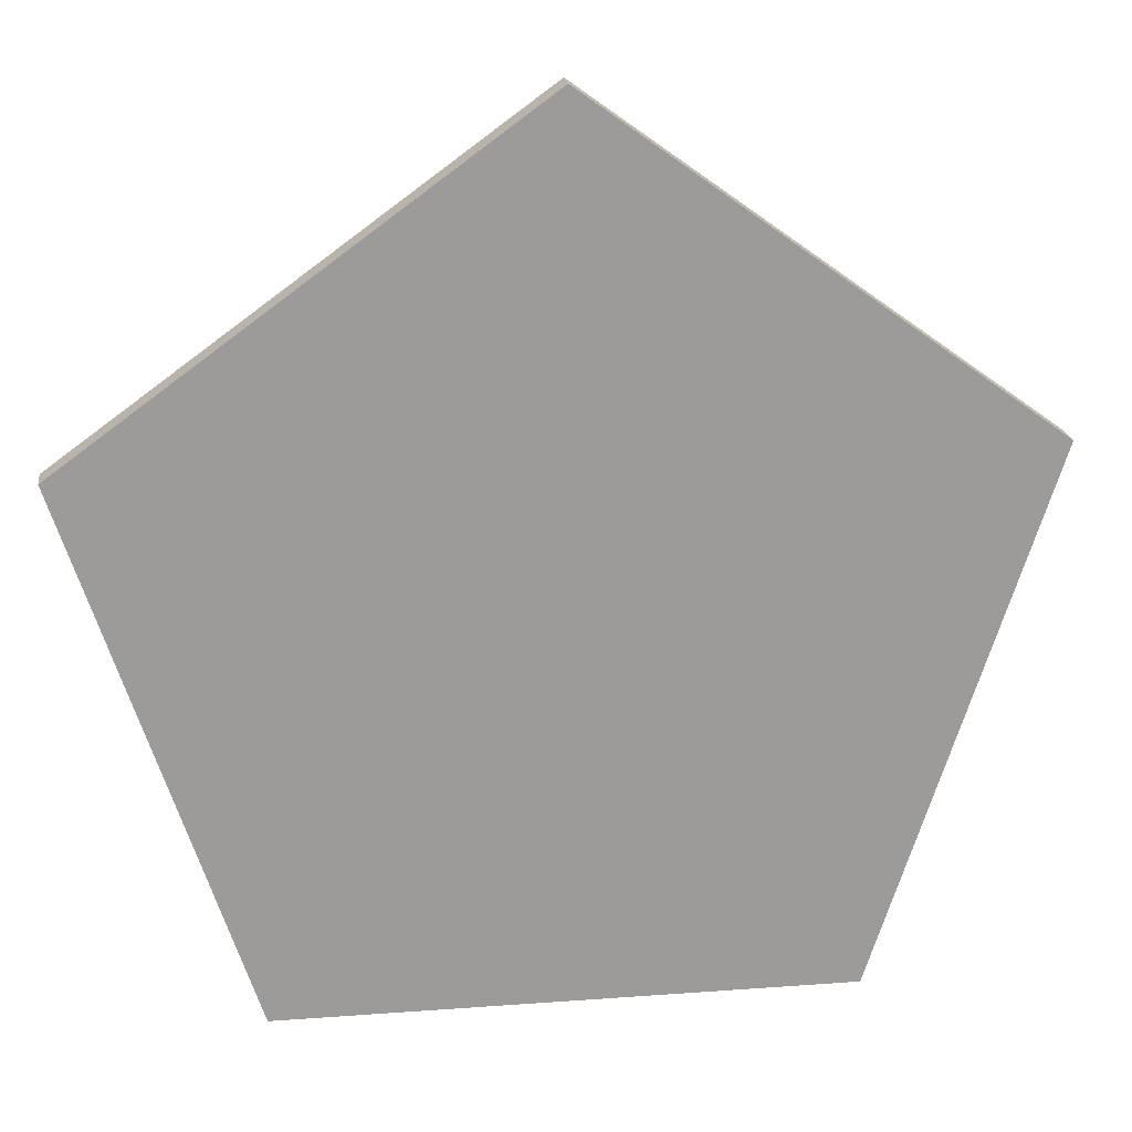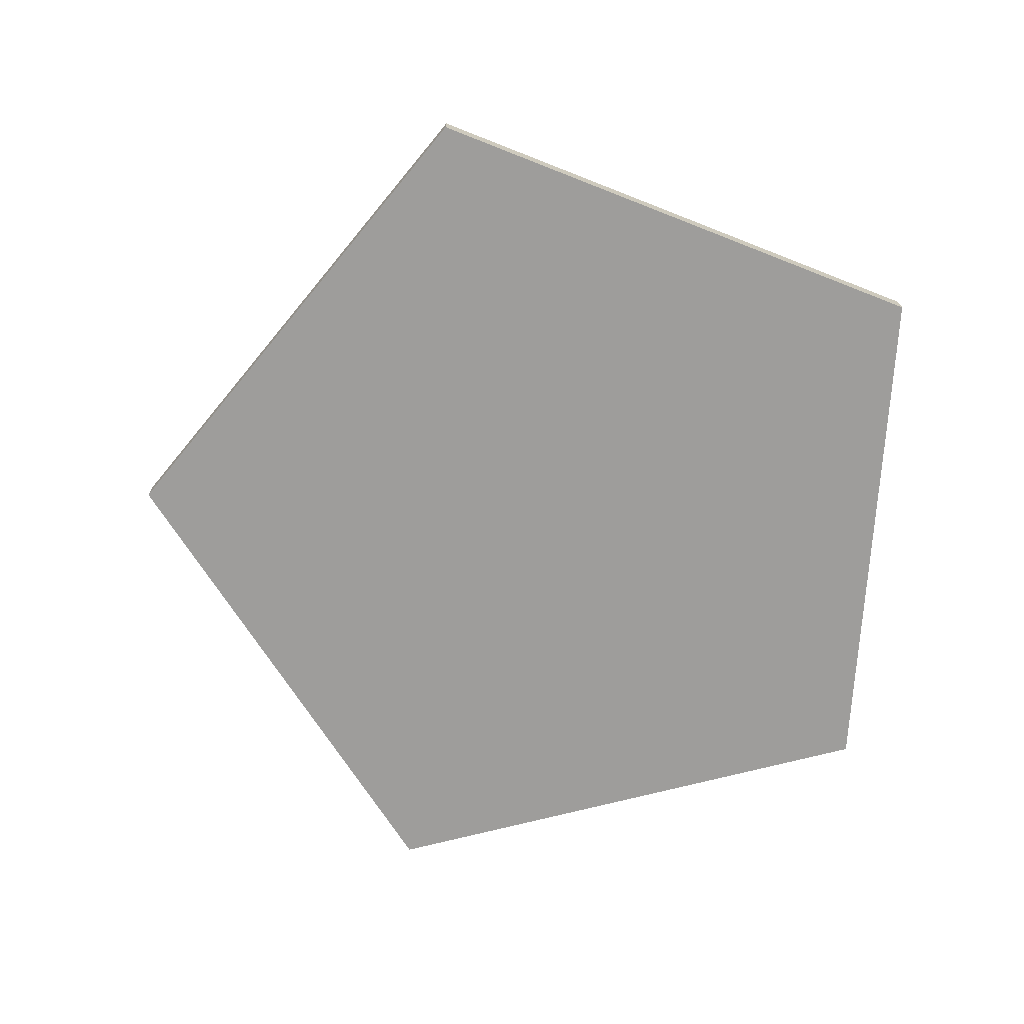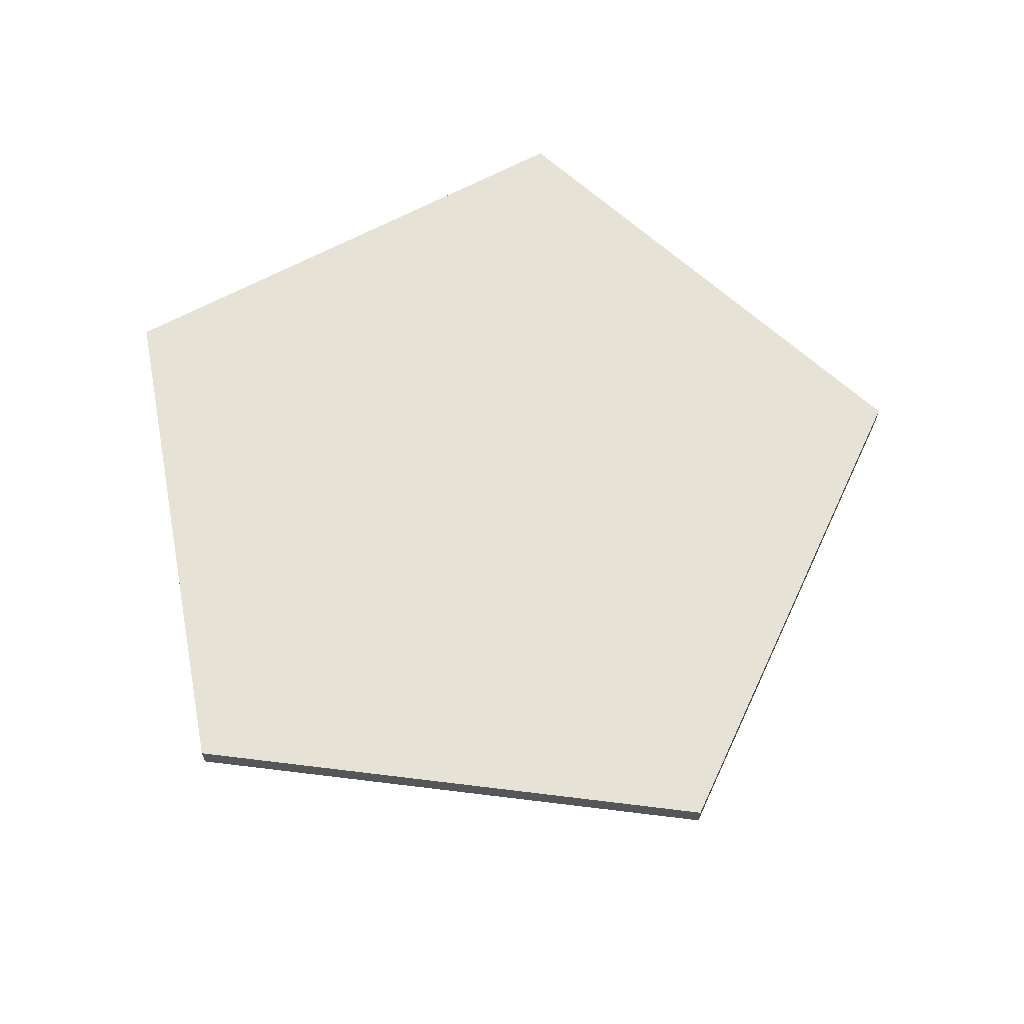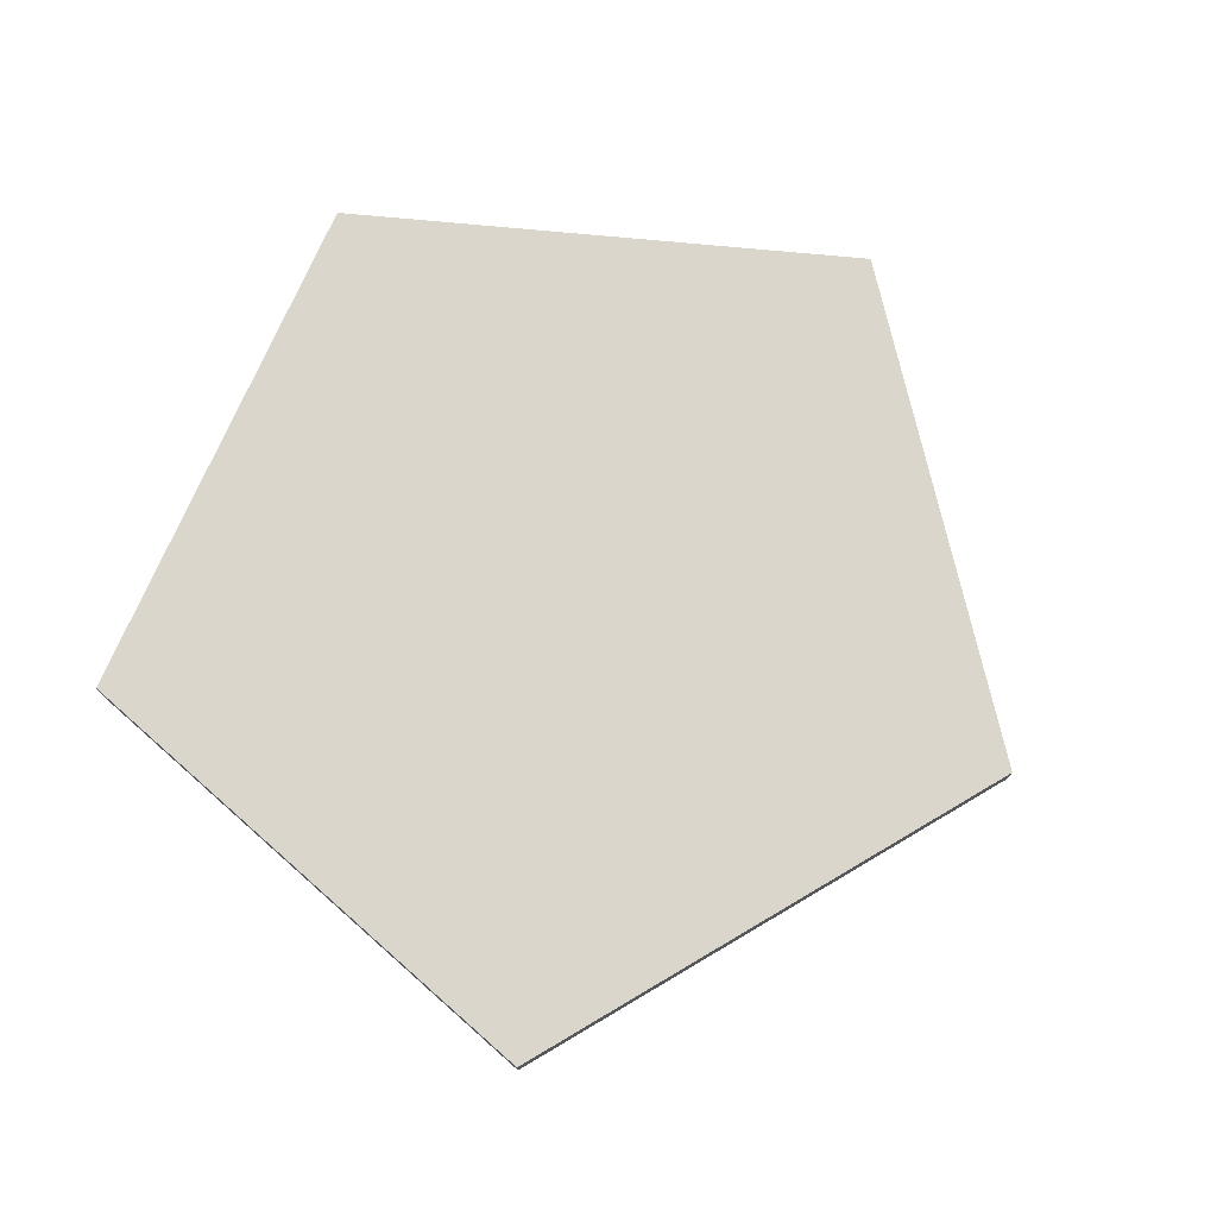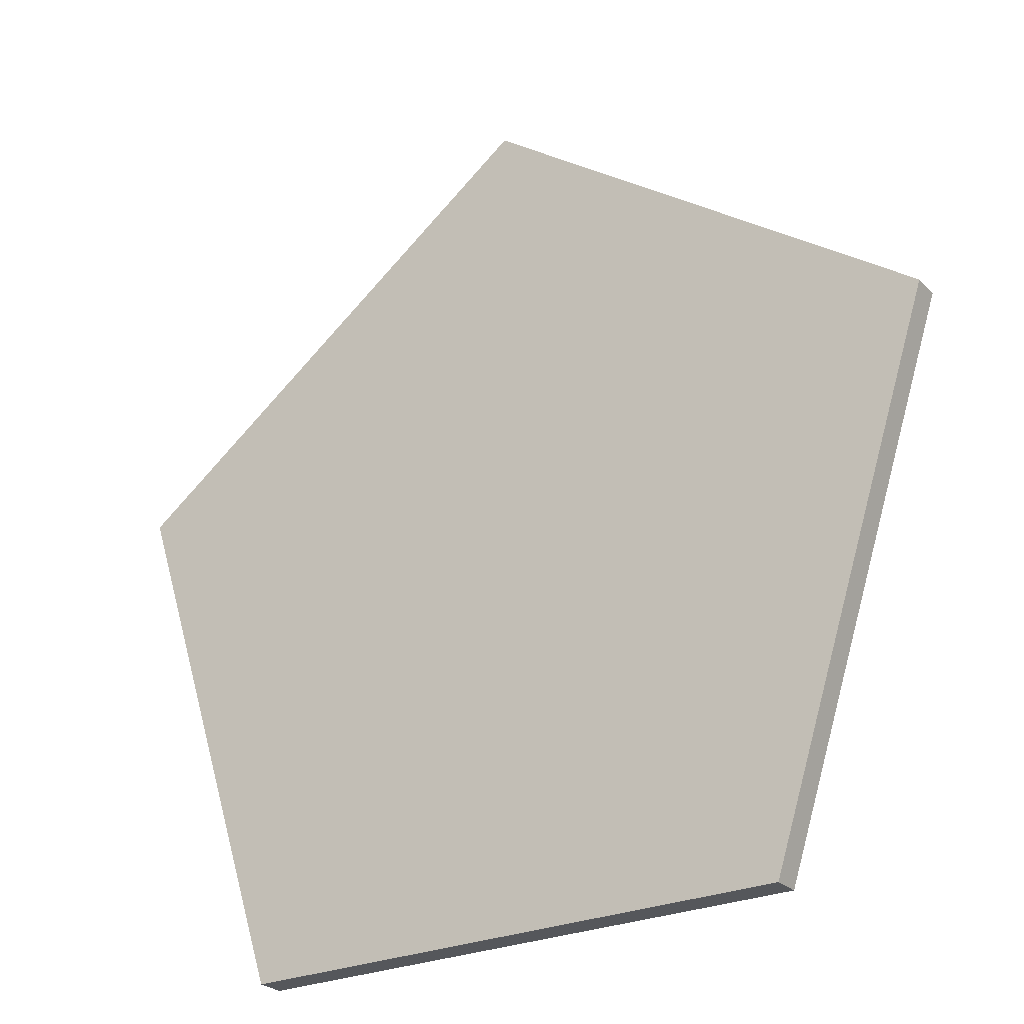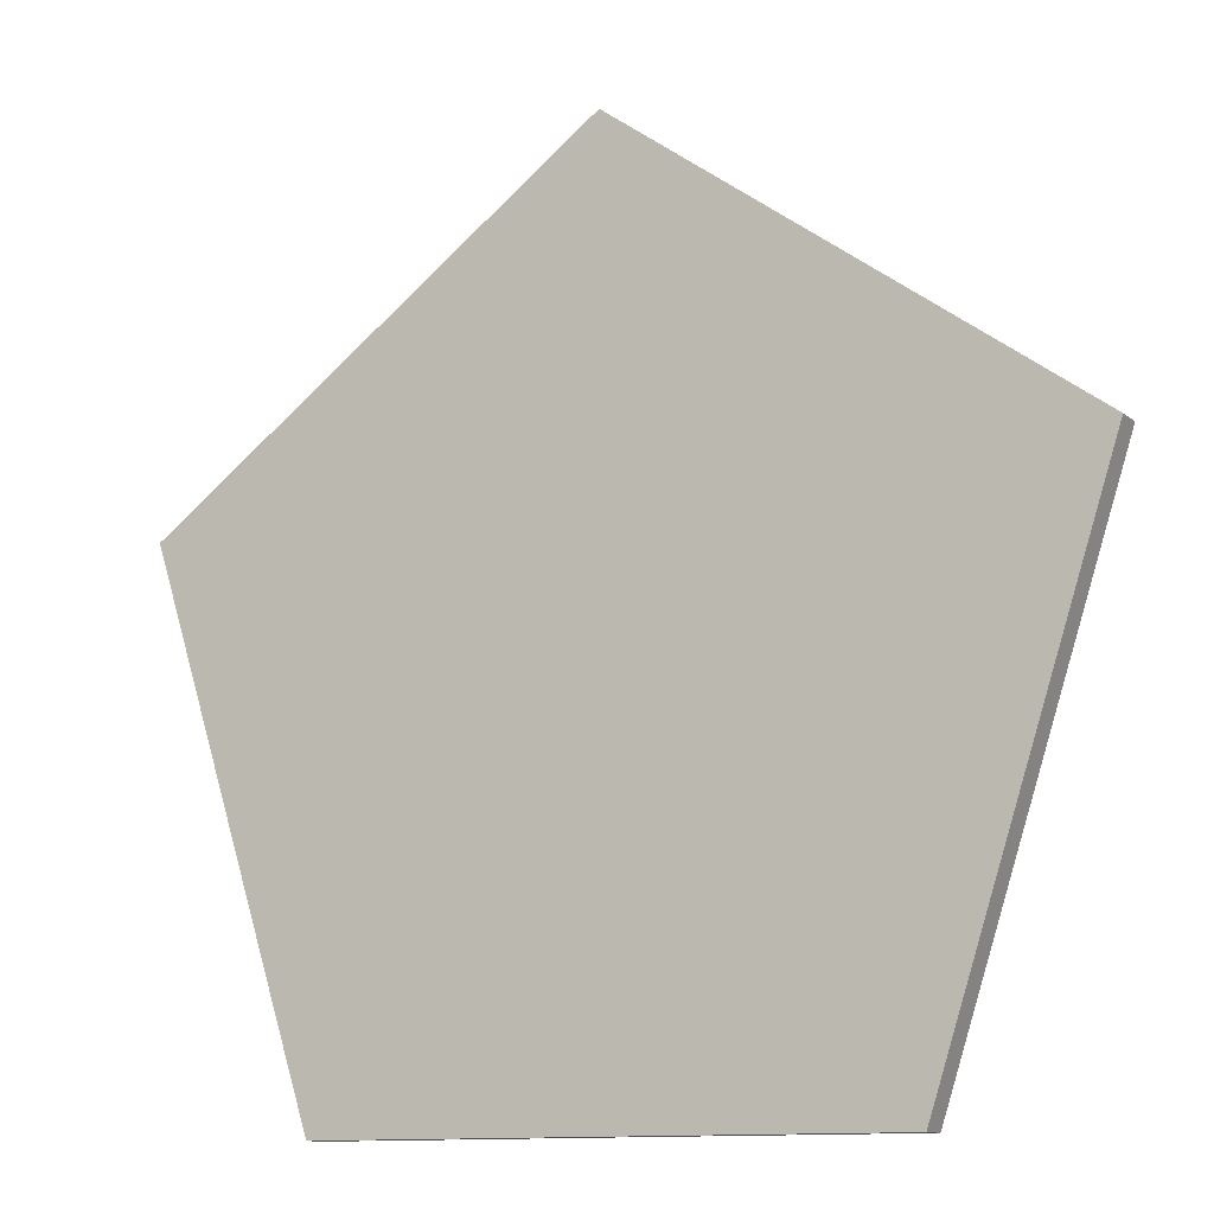
<metadata>
{"format":"obj","ext":"obj","renderer":"f3d","projection":"perspective","resolution":1024,"background":"white","views":[{"elev":20.8,"azim":-7.6,"up":"+Z"},{"elev":-70.7,"azim":86.5,"up":"+Y"},{"elev":63.8,"azim":-28.9,"up":"+Y"},{"elev":73.8,"azim":-66.6,"up":"+Y"},{"elev":-26.4,"azim":34.2,"up":"+Z"},{"elev":-11.7,"azim":28.9,"up":"+Z"}]}
</metadata>
<code>
v -8.882e-16 0 8.652
v 8.229 0 2.674
v 8.229 0.5 2.674
v -8.882e-16 0.5 8.652
v -8.229 0 2.674
v -8.882e-16 0 8.652
v -8.882e-16 0.5 8.652
v -8.229 0.5 2.674
v 8.229 0 2.674
v 5.086 0 -7
v 5.086 0.5 -7
v 8.229 0.5 2.674
v -5.086 0 -7
v -8.229 0 2.674
v -8.229 0.5 2.674
v -5.086 0.5 -7
v 5.086 0 -7
v -5.086 0 -7
v -5.086 0.5 -7
v 5.086 0.5 -7
v -5.086 0 -7
v 5.086 0 -7
v 8.229 0 2.674
v -8.882e-16 0 8.652
v -8.229 0 2.674
v 5.086 0.5 -7
v -5.086 0.5 -7
v -8.229 0.5 2.674
v -8.882e-16 0.5 8.652
v 8.229 0.5 2.674
f 1 2 4
f 4 2 3
f 5 6 8
f 8 6 7
f 9 10 12
f 12 10 11
f 13 14 16
f 16 14 15
f 17 18 20
f 20 18 19
f 21 22 25
f 25 22 23
f 25 23 24
f 26 27 30
f 30 27 28
f 30 28 29

</code>
